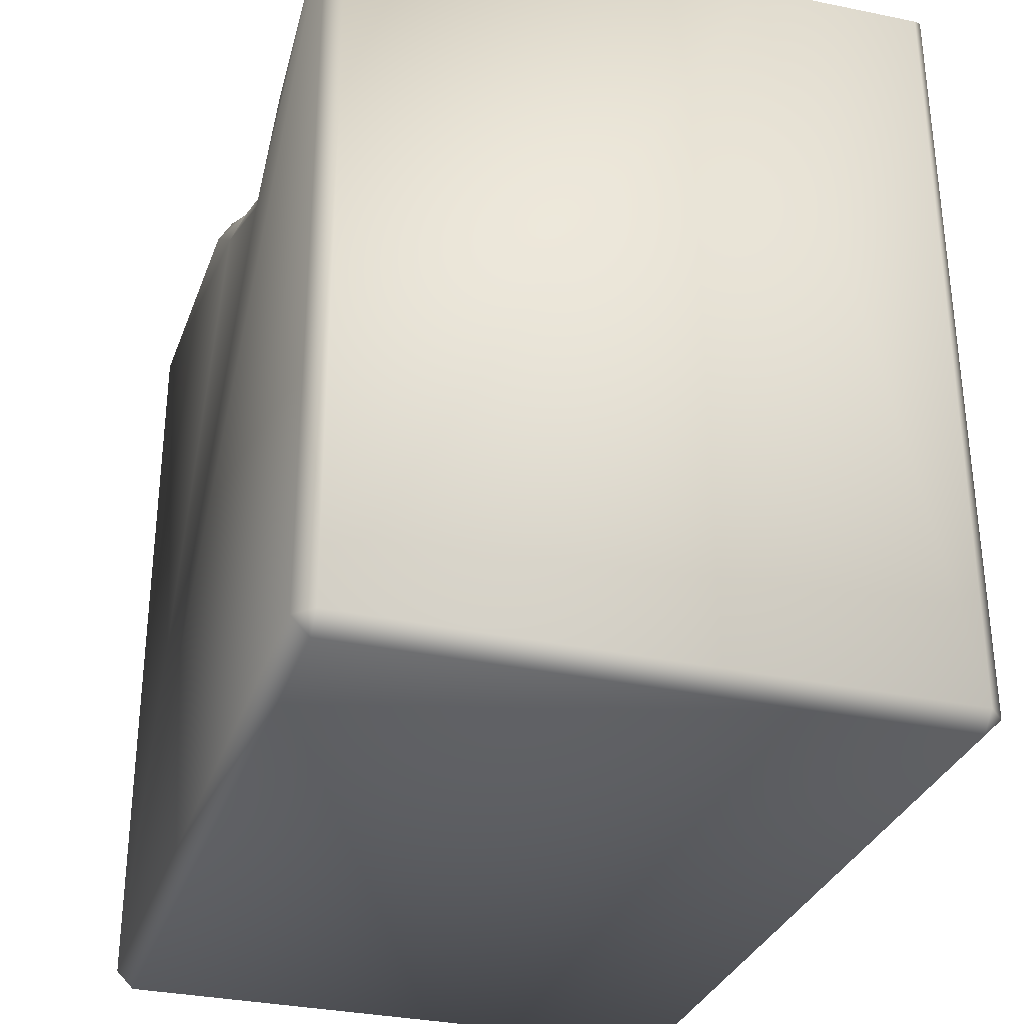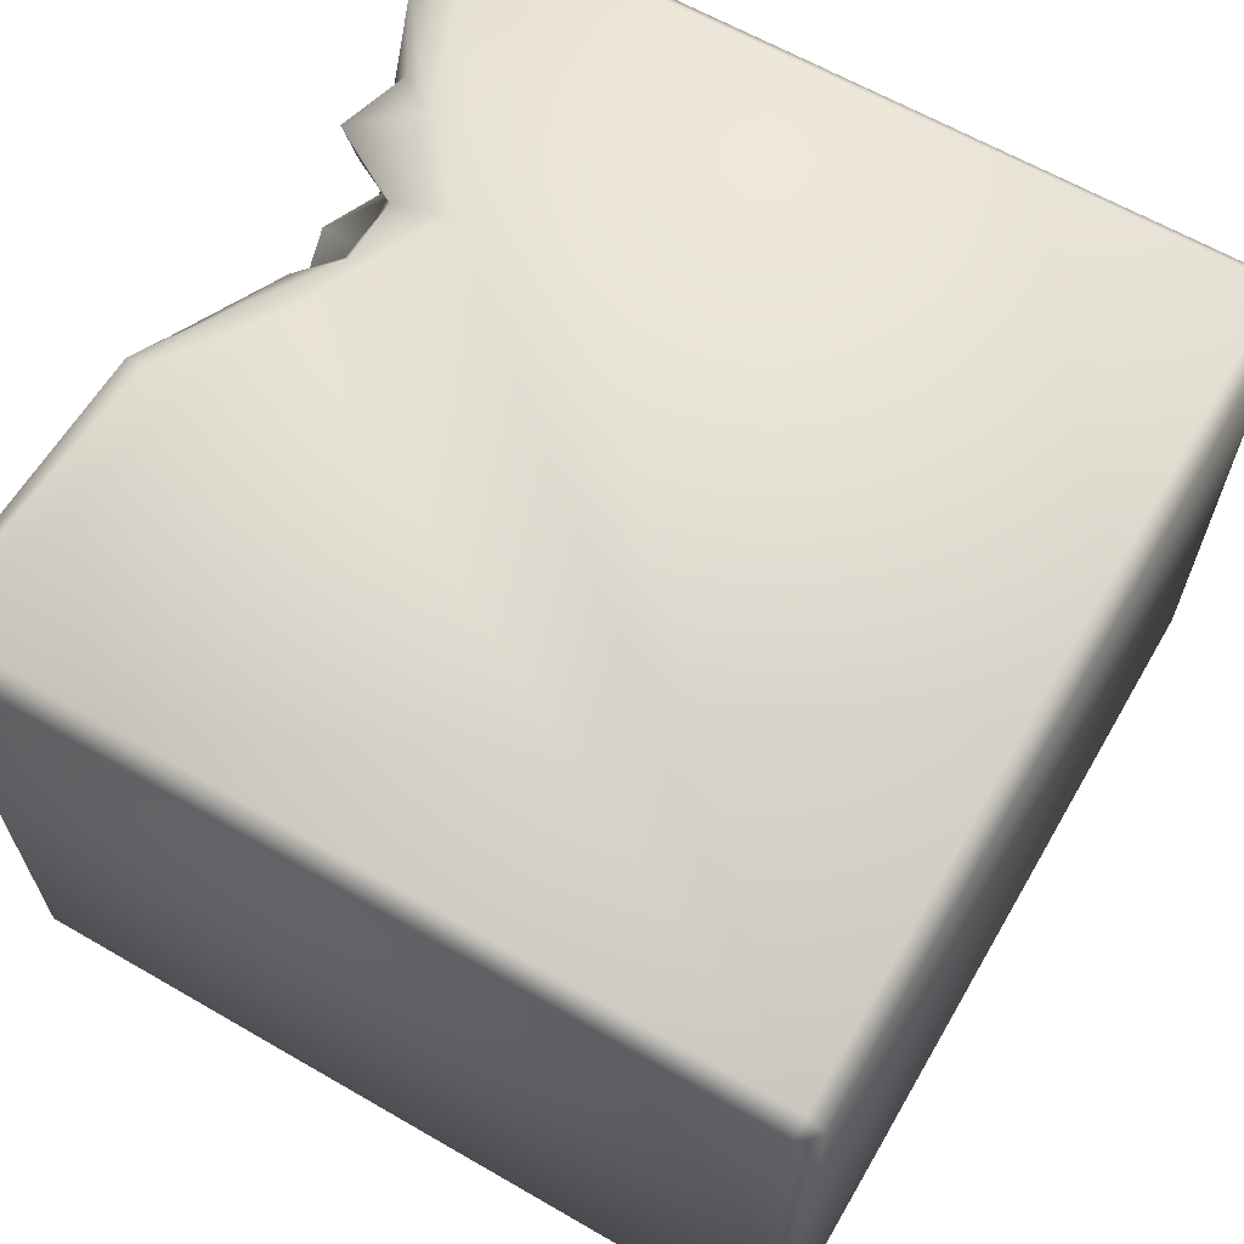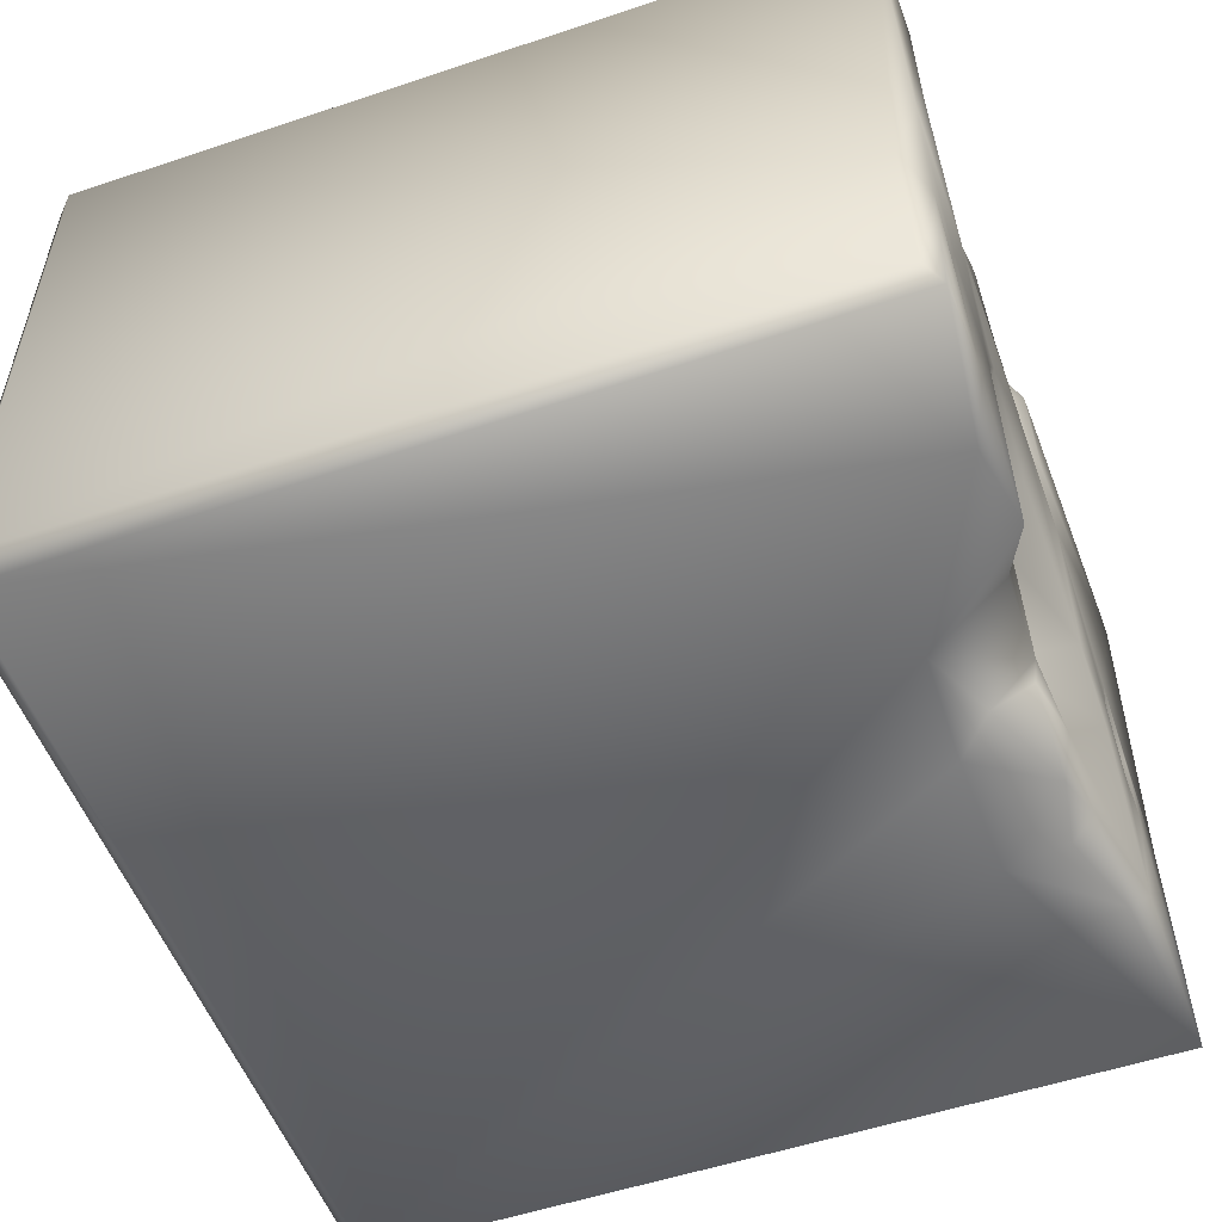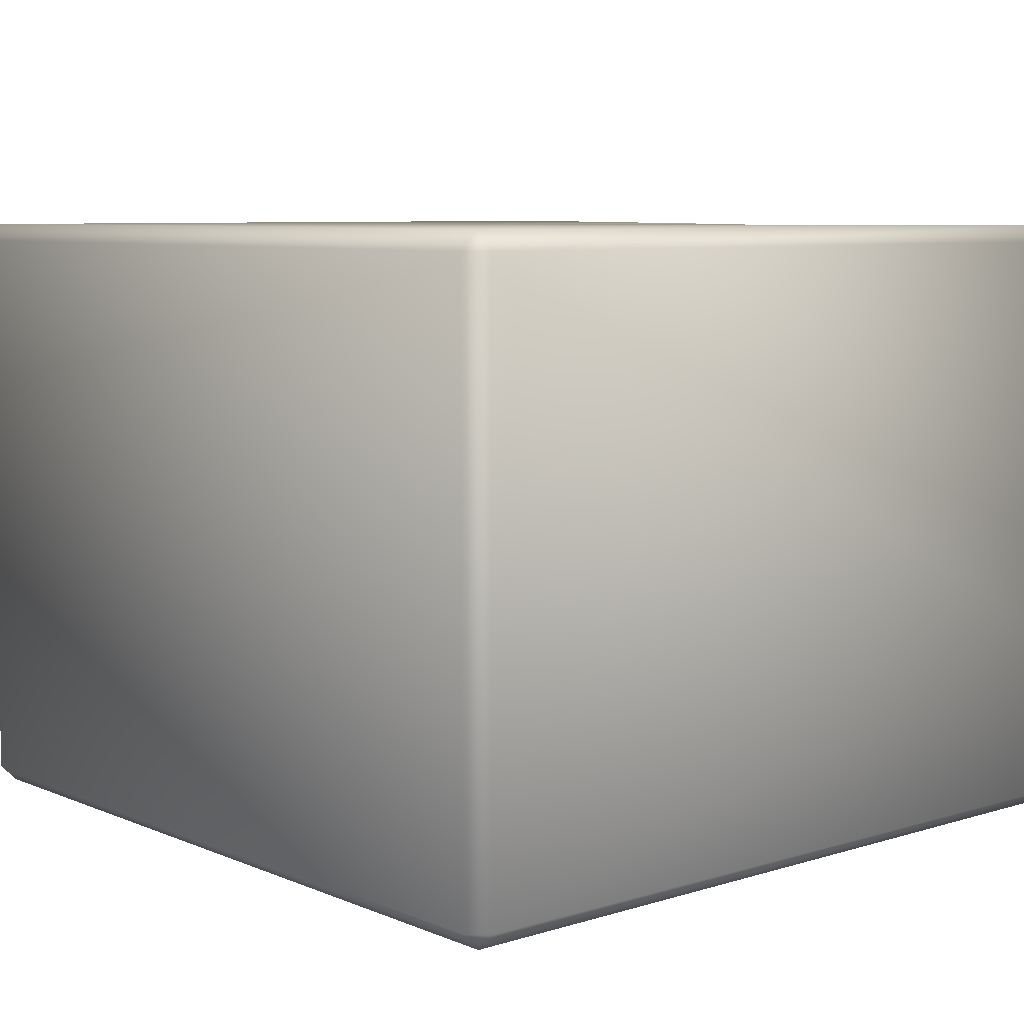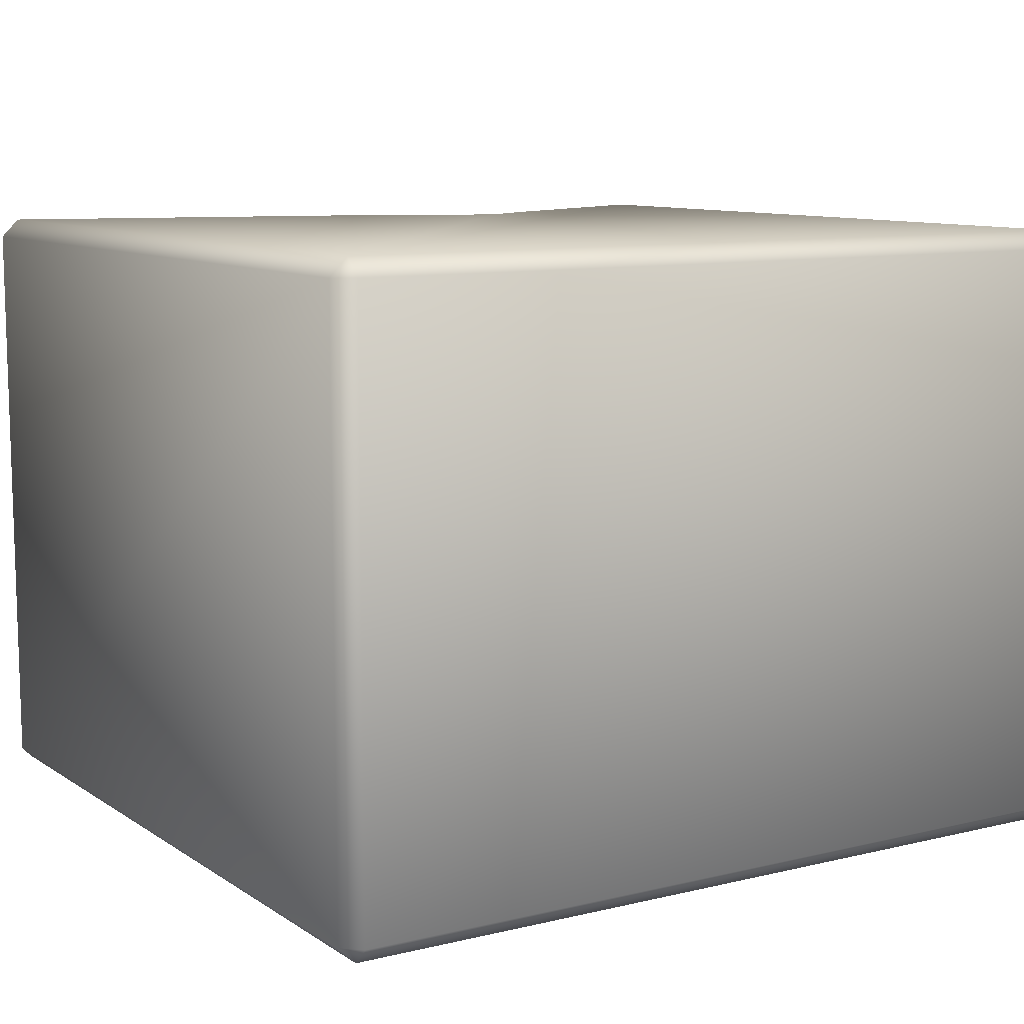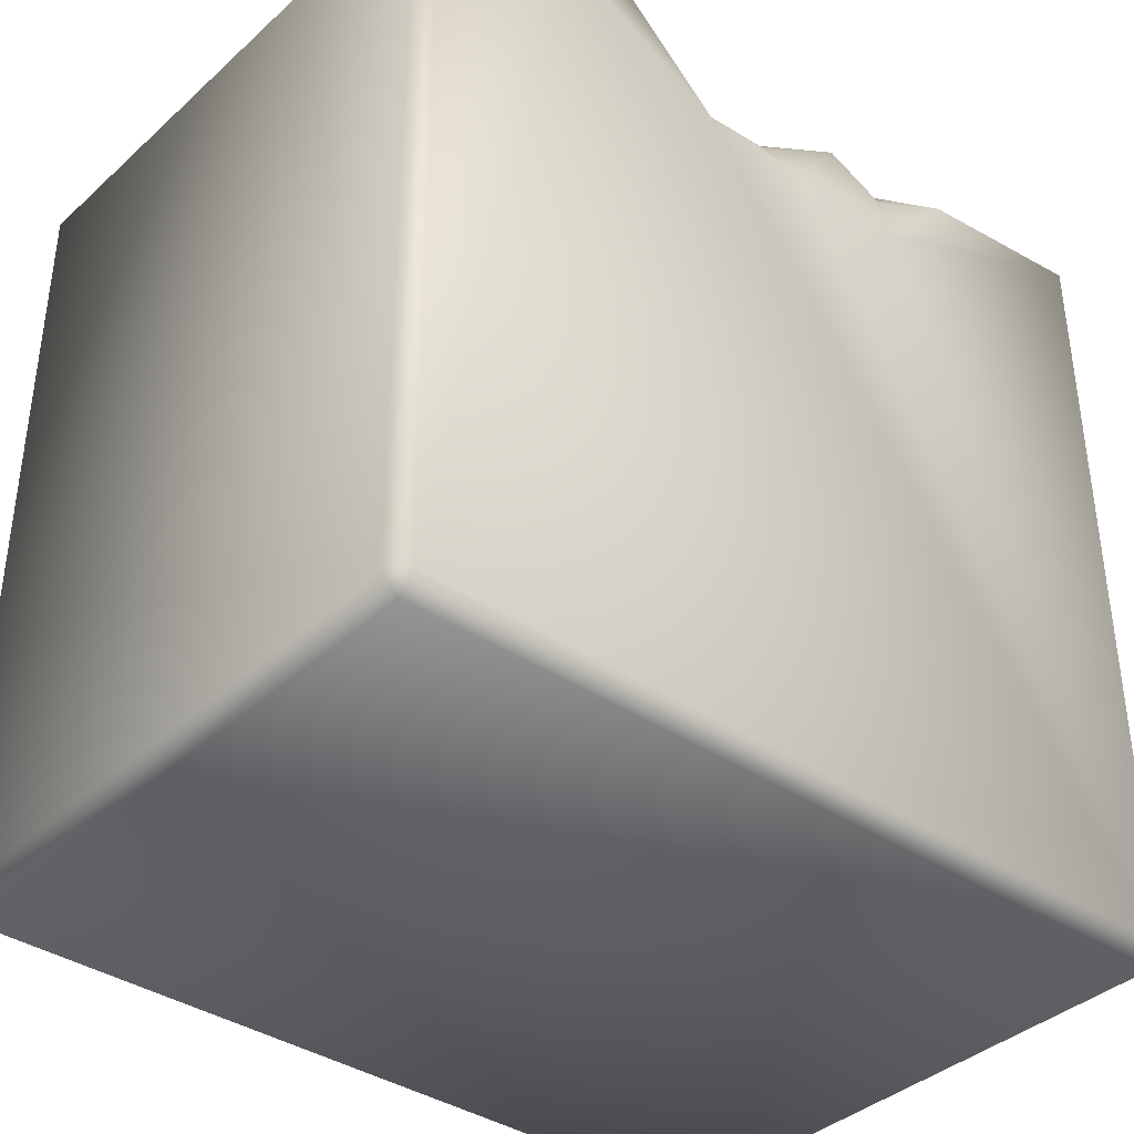
<metadata>
{"format":"obj","ext":"obj","renderer":"f3d","projection":"perspective","resolution":1024,"background":"white","views":[{"elev":-31.4,"azim":72.7,"up":"+Y"},{"elev":63.7,"azim":-59.8,"up":"+Z"},{"elev":-53.5,"azim":109.7,"up":"+Z"},{"elev":7.4,"azim":49.3,"up":"+Z"},{"elev":9.7,"azim":-32.1,"up":"+Z"},{"elev":-37.8,"azim":139.5,"up":"+Y"}]}
</metadata>
<code>
o Liquid_Domain
v -8.134 -8.756 6.217
v -8.487 -8.756 5.864
v -8.134 -9.109 5.864
v 8.134 -8.756 6.217
v 8.487 -8.756 5.864
v 8.134 -9.109 5.864
v -8.134 -9.109 -5.864
v 8.134 -9.109 -5.864
v 8.487 -8.756 -5.864
v -8.487 -8.756 -5.864
v -8.134 -8.756 -6.217
v 8.134 -8.756 -6.217
v 8.457 6.976 5.879
v 8.122 6.667 6.214
v -8.494 6.768 5.856
v -8.483 6.713 -5.853
v -8.124 6.774 6.224
v 8.474 6.741 -5.873
v 2.444 3.705 6.205
v 1.803 4.915 -6.186
v -0.5682 5.087 6.205
v 0.9256 4.811 6.084
v -0.4346 4.841 -6.2
v 2.446 4.99 5.65
v 8.461 6.68 -2.431
v -2.909 4.893 -6.206
v 5.276 6.713 -6.202
v 4.04 5.208 6.167
v -1.534 6.34 -6.077
v 0.1264 5.533 -5.831
v 8.161 7.035 -6.163
v -2.528 6.561 6.154
v 3.225 6.455 5.927
v 3.048 6.001 5.429
v 1.704 5.542 4.549
v 2.279 5.599 4.09
v 3.086 5.551 4.561
v 0.4499 5.292 3.253
v 1.322 5.236 3.262
v 0.7187 5.863 1.776
v -8.141 7.107 -6.177
v -0.9142 6.136 5.839
v 4.745 6.103 5.792
v 0.7655 6.046 4.873
v 4.075 6.129 5.035
v 4.137 5.982 3.489
v 2.068 6.999 1.763
v 1.692 6.641 1.715
v 2.633 6.186 -2.417
v -1.142 5.845 -2.978
v 0.3178 5.746 -3.062
v -0.142 5.857 -3.932
v 2.066 6.435 -5.127
v -4.489 6.672 -6.157
v -3.032 6.093 -5.877
v 3.647 7.005 -6.06
v -2.423 6.999 5.883
v 6.347 7.019 5.835
v -0.6544 6.637 4.177
v 1.335 6.002 -2.052
v 2.932 6.573 -3.625
v 1.295 6.49 -3.987
v -0.1086 6.317 -5.157
v 0.0689 6.412 -4.77
v -1.364 7.021 5.036
v 5.289 6.816 3.713
v 2.938 6.978 2.828
v -1.237 6.723 1.63
v 4.531 6.935 1.588
v 0.9971 7.064 0.6345
v -4.918 6.439 -1.062
v -3.604 7.097 -1.906
v 4.087 7.007 -2.175
v -3.213 7.05 -2.952
v 6.23 6.555 -3.094
v -1.85 6.514 -4.48
v -2.92 6.573 -5.447
v -8.086 7.139 5.858
v -1.948 7.025 3.297
v -2.307 7.02 1.857
v 8.132 7.084 -0.6103
v 6.217 7.033 3.345
v -8.124 7.06 -1.005
v -4.924 7.044 0.2905
v 4.857 7.037 0.5101
v -5.988 7.053 -0.7096
v 3.069 6.979 -0.6308
v -6.316 7.061 -1.976
v -1.973 7.019 -2.121
v 0.9939 6.897 -1.078
v -4.892 7.07 -2.354
v 6.068 7.006 -1.748
v 5.79 7.011 -4.217
v 7.938 7.077 -3.085
v 6.263 7.07 -5.815
v -4.679 7.05 -5.816
f 3 1 2
f 1 3 4
f 3 6 4
f 4 6 5
f 7 3 2
f 8 5 6
f 6 3 7
f 6 7 8
f 9 5 8
f 10 7 2
f 7 10 11
f 8 7 11
f 12 8 11
f 9 8 12
f 14 4 5
f 13 14 5
f 4 14 1
f 2 16 10
f 2 1 15
f 1 17 15
f 14 19 1
f 18 9 12
f 10 16 11
f 19 21 1
f 19 22 21
f 11 26 23
f 11 23 20
f 19 24 22
f 19 14 28
f 5 9 25
f 25 9 18
f 11 27 12
f 13 5 25
f 23 26 29
f 11 20 27
f 28 24 19
f 2 15 16
f 23 30 20
f 21 17 1
f 24 28 33
f 24 33 34
f 22 24 35
f 24 36 35
f 34 37 24
f 36 24 37
f 36 39 35
f 35 39 38
f 39 40 38
f 64 20 30
f 11 16 41
f 26 11 41
f 12 27 31
f 31 18 12
f 32 17 21
f 21 42 32
f 42 21 22
f 28 43 33
f 22 44 42
f 22 35 44
f 34 45 37
f 35 59 44
f 45 46 37
f 59 35 38
f 36 47 39
f 39 47 48
f 38 40 68
f 40 39 48
f 60 51 50
f 51 60 49
f 50 51 52
f 63 64 30
f 64 53 20
f 26 41 54
f 26 54 55
f 26 55 29
f 23 29 30
f 42 57 32
f 58 43 28
f 14 58 28
f 43 45 33
f 67 37 46
f 59 38 79
f 38 68 79
f 49 61 51
f 52 51 62
f 61 62 51
f 50 52 76
f 62 64 52
f 76 52 64
f 30 29 63
f 20 56 27
f 42 65 57
f 45 34 33
f 45 43 58
f 42 44 65
f 44 59 65
f 58 66 45
f 46 45 66
f 36 37 67
f 36 67 47
f 67 46 69
f 69 46 66
f 40 70 68
f 48 70 40
f 90 87 60
f 89 90 60
f 60 87 49
f 73 49 87
f 89 60 50
f 50 74 89
f 61 49 73
f 50 76 74
f 53 62 61
f 53 64 62
f 64 63 76
f 29 77 76
f 63 29 76
f 29 55 77
f 53 56 20
f 77 55 54
f 17 78 15
f 17 32 78
f 78 32 57
f 58 14 13
f 57 79 78
f 65 79 57
f 59 79 65
f 82 66 58
f 58 81 82
f 13 81 58
f 13 25 81
f 79 80 78
f 79 68 80
f 82 69 66
f 78 83 15
f 78 84 83
f 85 67 69
f 80 84 78
f 81 85 82
f 47 70 48
f 67 85 47
f 85 70 47
f 85 69 82
f 15 83 16
f 70 80 68
f 84 86 83
f 85 87 70
f 87 90 70
f 84 71 86
f 70 89 80
f 86 88 83
f 80 72 84
f 89 72 80
f 85 73 87
f 86 71 88
f 72 71 84
f 70 90 89
f 85 92 73
f 81 92 85
f 71 91 88
f 72 91 71
f 81 94 92
f 92 93 73
f 94 75 92
f 81 25 94
f 89 74 72
f 75 93 92
f 83 41 16
f 88 41 83
f 72 74 91
f 25 18 94
f 94 93 75
f 94 18 31
f 91 96 88
f 74 96 91
f 61 73 53
f 93 95 73
f 76 96 74
f 31 93 94
f 88 96 41
f 76 77 96
f 56 53 73
f 31 95 93
f 95 56 73
f 96 54 41
f 77 54 96
f 95 27 56
f 31 27 95

</code>
